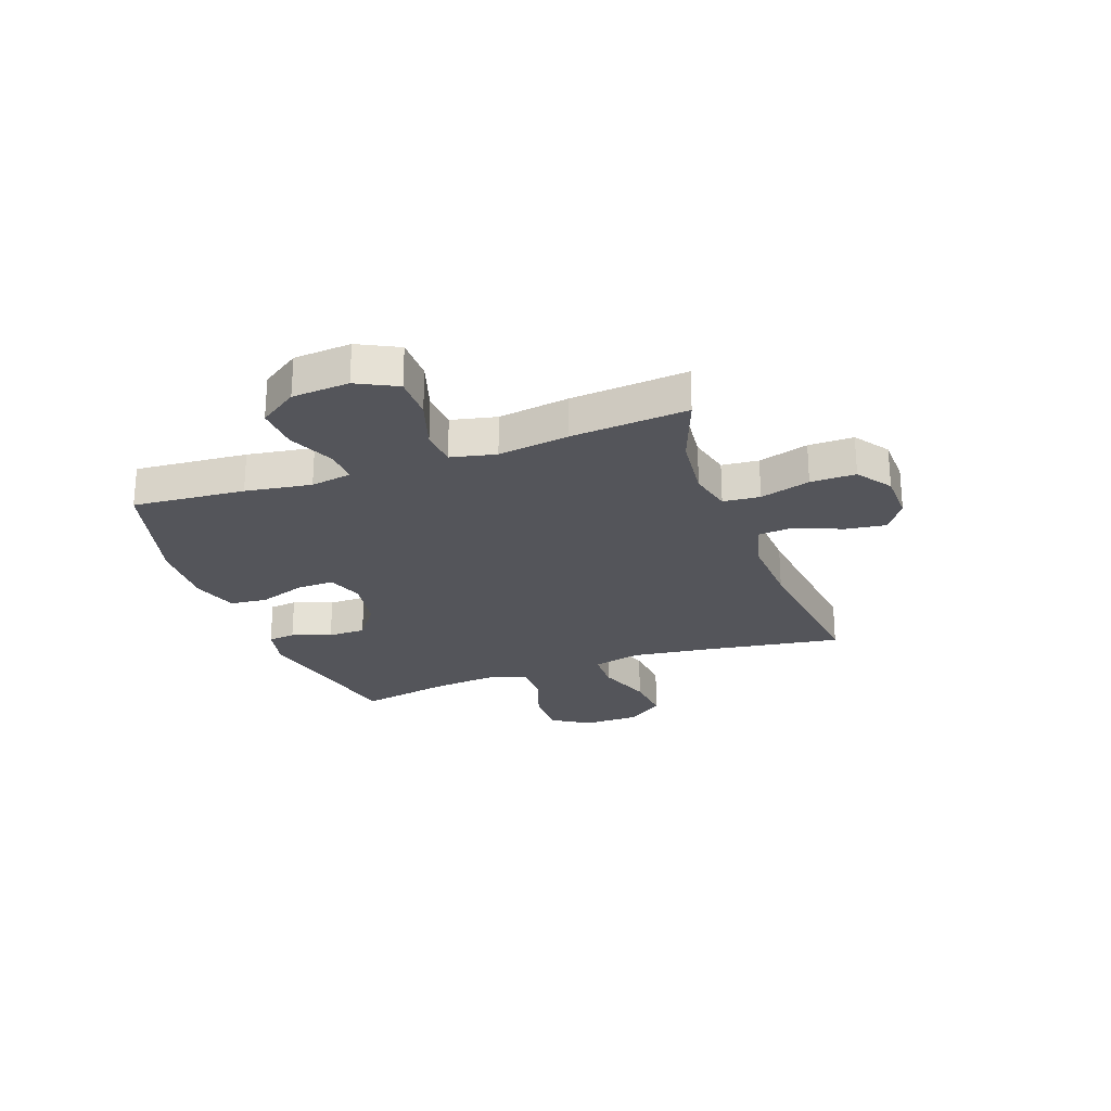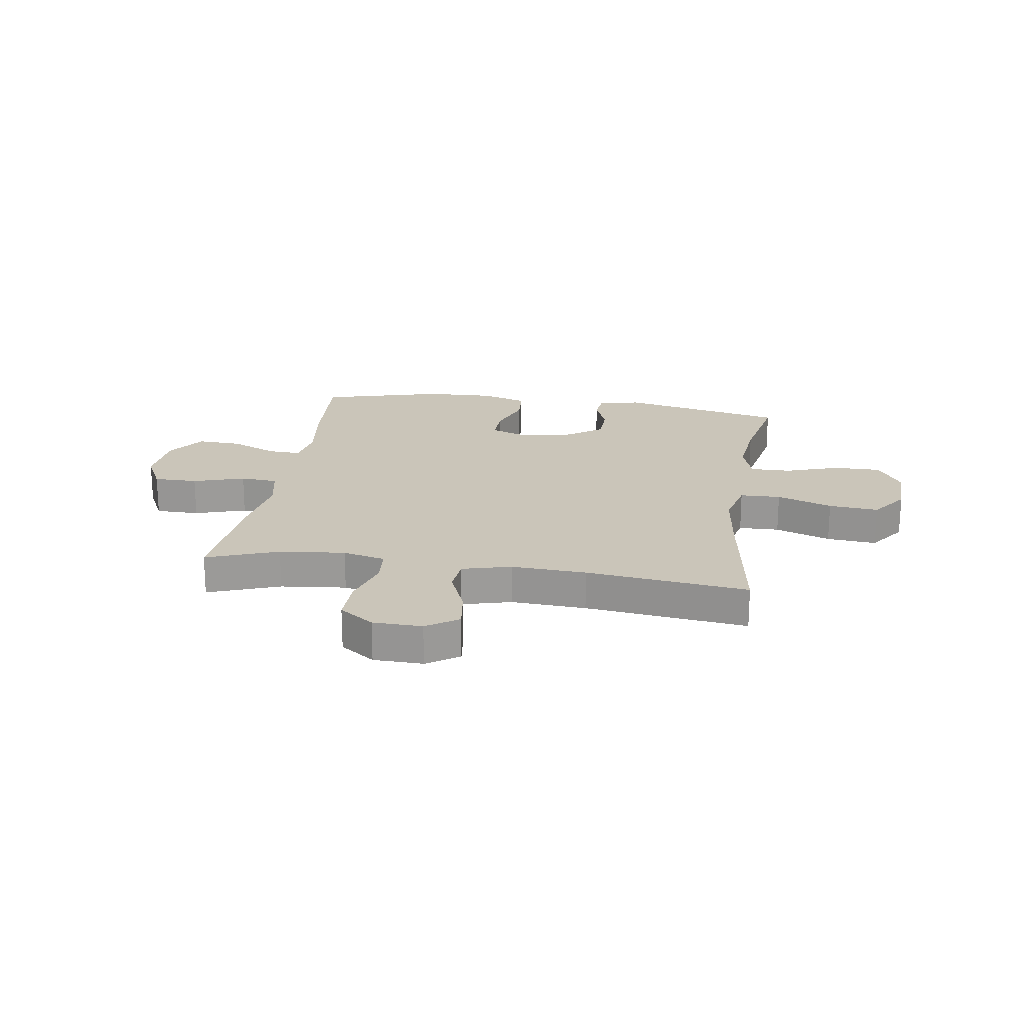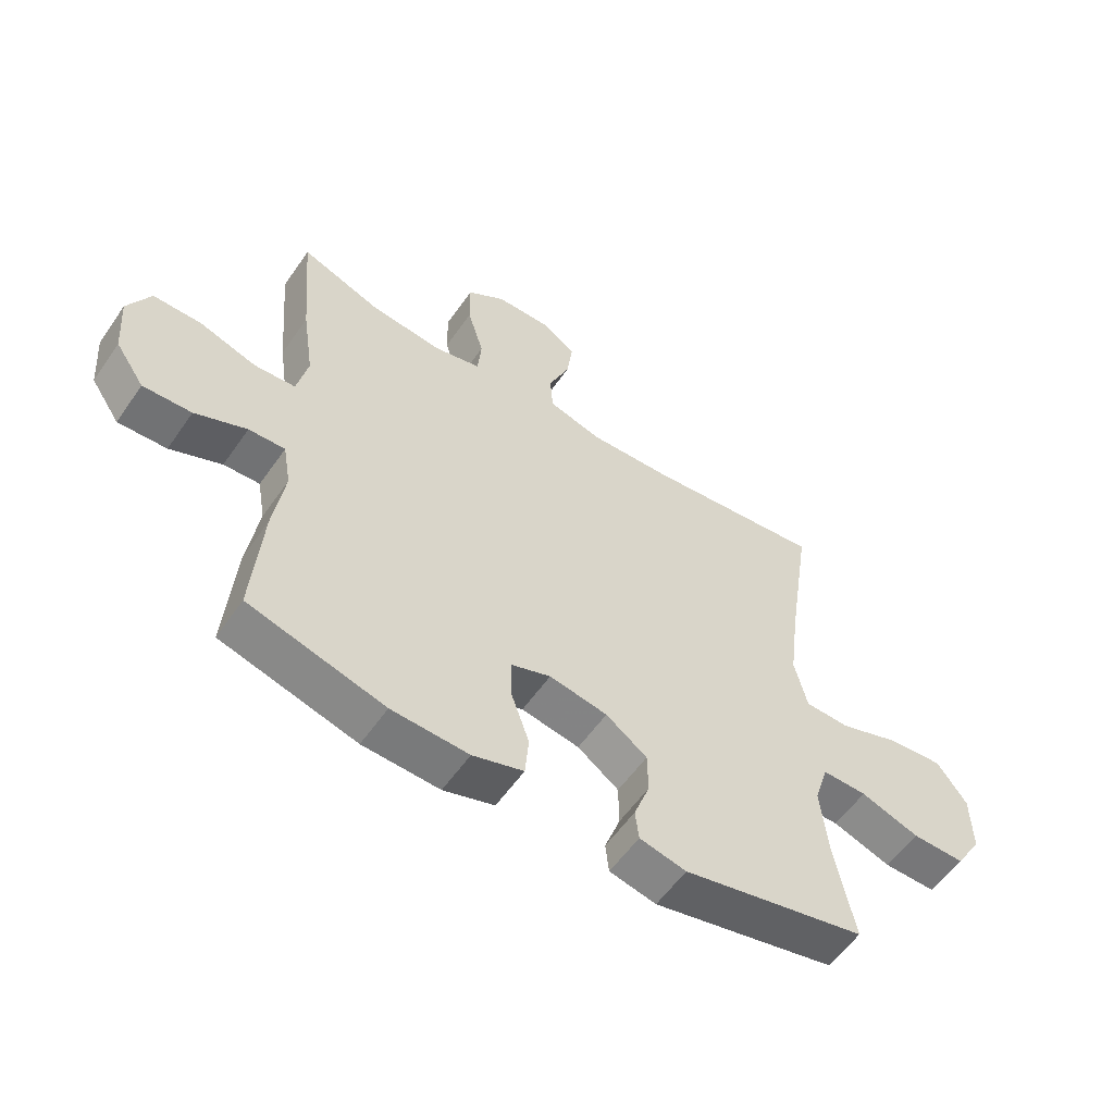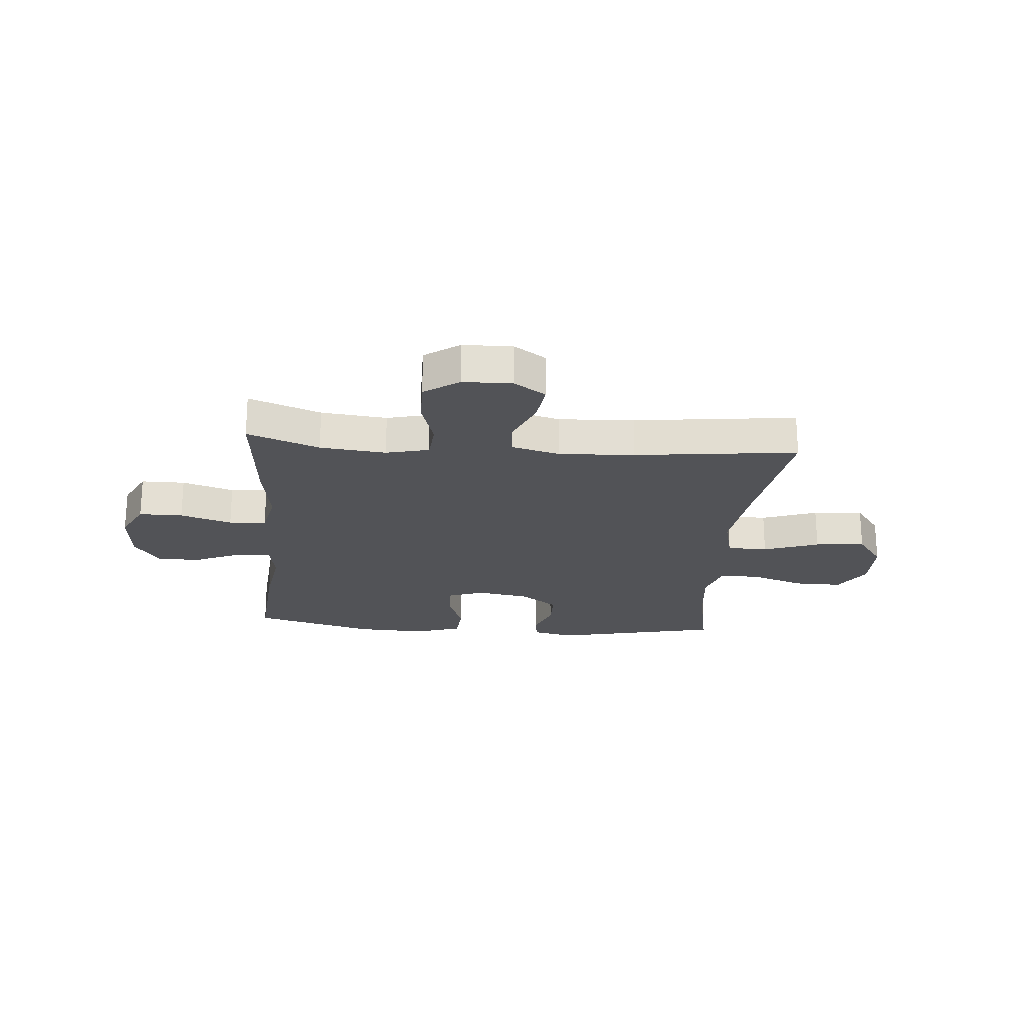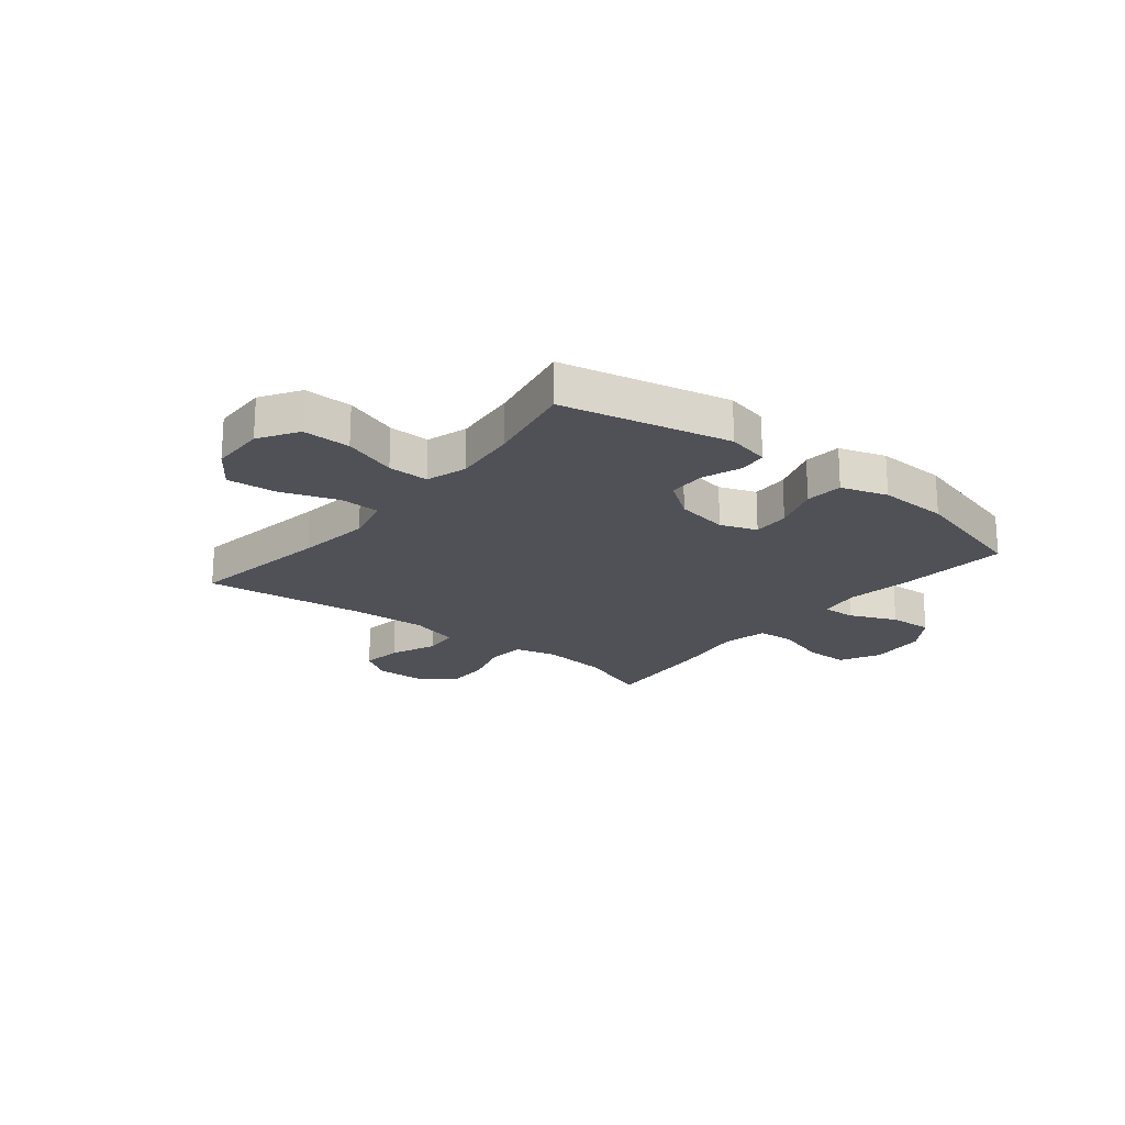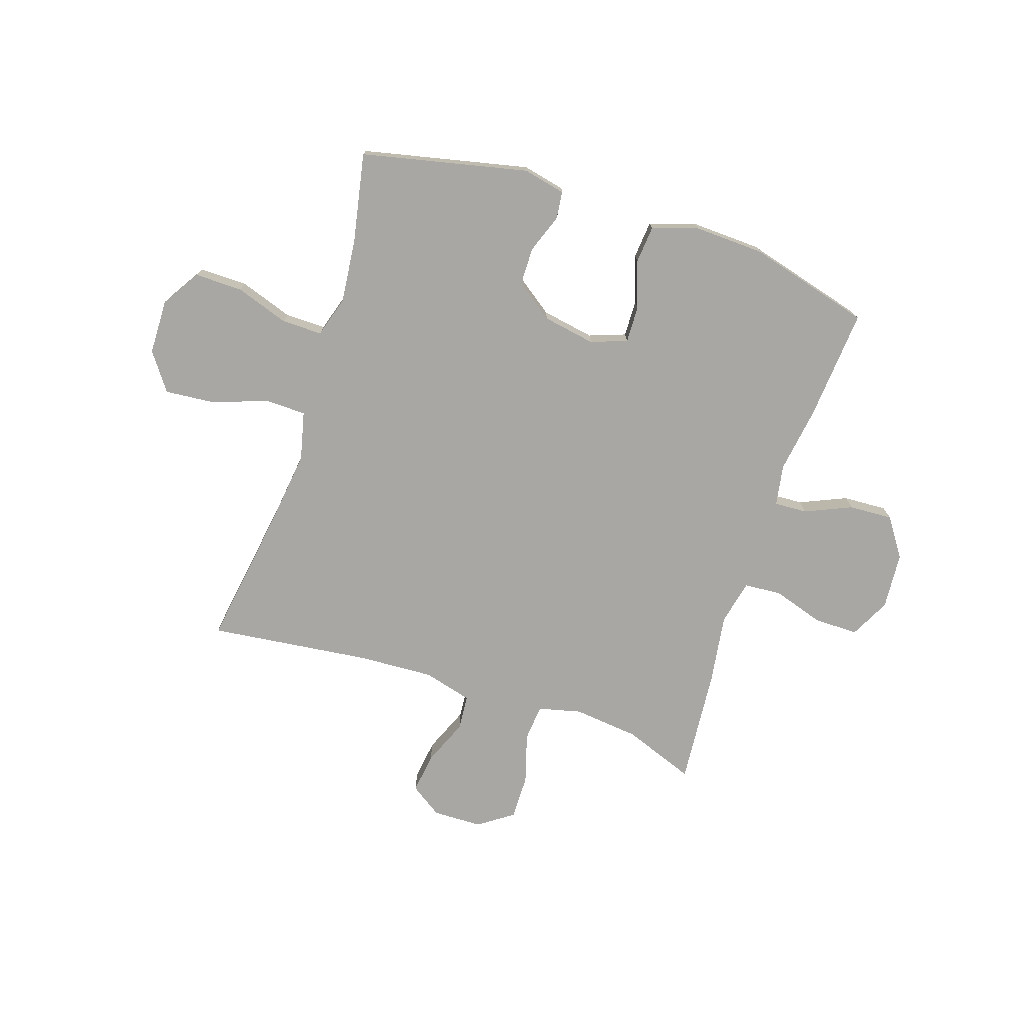
<metadata>
{"format":"obj","ext":"obj","renderer":"f3d","projection":"perspective","resolution":1024,"background":"white","views":[{"elev":-24.9,"azim":-70.2,"up":"+Y"},{"elev":20.7,"azim":8.8,"up":"+Y"},{"elev":-56.9,"azim":-34.4,"up":"+Z"},{"elev":-22.3,"azim":-4.7,"up":"+Y"},{"elev":-20.5,"azim":141.2,"up":"+Y"},{"elev":-74.6,"azim":161.8,"up":"+Y"}]}
</metadata>
<code>
v -0.5 0.07 -0.5
v -0.484 0.07 -0.296
v -0.466 0.07 -0.176
v -0.479 0.07 -0.101
v -0.539 0.07 -0.104
v -0.624 0.07 -0.141
v -0.704 0.07 -0.145
v -0.752 0.07 -0.075
v -0.76 0.07 0.029
v -0.723 0.07 0.102
v -0.643 0.07 0.102
v -0.549 0.07 0.072
v -0.481 0.07 0.077
v -0.463 0.07 0.159
v -0.482 0.07 0.287
v -0.5 0.07 0.5
v -0.369 0.07 0.451
v -0.249 0.07 0.438
v -0.171 0.07 0.457
v -0.165 0.07 0.524
v -0.192 0.07 0.615
v -0.193 0.07 0.697
v -0.13 0.07 0.741
v -0.04 0.07 0.743
v 0.018 0.07 0.704
v 0.008 0.07 0.63
v -0.027 0.07 0.546
v -0.022 0.07 0.482
v 0.067 0.07 0.458
v 0.204 0.07 0.465
v 0.5 0.07 0.5
v 0.46 0.07 0.239
v 0.443 0.07 0.104
v 0.464 0.07 0.016
v 0.538 0.07 0.014
v 0.639 0.07 0.05
v 0.73 0.07 0.058
v 0.779 0.07 -0.01
v 0.781 0.07 -0.111
v 0.737 0.07 -0.181
v 0.65 0.07 -0.18
v 0.553 0.07 -0.147
v 0.479 0.07 -0.146
v 0.456 0.07 -0.22
v 0.468 0.07 -0.337
v 0.5 0.07 -0.5
v 0.197 0.07 -0.567
v 0.12 0.07 -0.55
v 0.114 0.07 -0.5
v 0.14 0.07 -0.429
v 0.139 0.07 -0.36
v 0.071 0.07 -0.311
v -0.025 0.07 -0.294
v -0.091 0.07 -0.318
v -0.089 0.07 -0.385
v -0.059 0.07 -0.471
v -0.065 0.07 -0.539
v -0.149 0.07 -0.566
v -0.276 0.07 -0.561
v -0.5 0 -0.5
v -0.484 0 -0.296
v -0.466 0 -0.176
v -0.479 0 -0.101
v -0.539 0 -0.104
v -0.624 0 -0.141
v -0.704 0 -0.145
v -0.752 0 -0.075
v -0.76 0 0.029
v -0.723 0 0.102
v -0.643 0 0.102
v -0.549 0 0.072
v -0.481 0 0.077
v -0.463 0 0.159
v -0.482 0 0.287
v -0.5 0 0.5
v -0.369 0 0.451
v -0.249 0 0.438
v -0.171 0 0.457
v -0.165 0 0.524
v -0.192 0 0.615
v -0.193 0 0.697
v -0.13 0 0.741
v -0.04 0 0.743
v 0.018 0 0.704
v 0.008 0 0.63
v -0.027 0 0.546
v -0.022 0 0.482
v 0.067 0 0.458
v 0.204 0 0.465
v 0.5 0 0.5
v 0.46 0 0.239
v 0.443 0 0.104
v 0.464 0 0.016
v 0.538 0 0.014
v 0.639 0 0.05
v 0.73 0 0.058
v 0.779 0 -0.01
v 0.781 0 -0.111
v 0.737 0 -0.181
v 0.65 0 -0.18
v 0.553 0 -0.147
v 0.479 0 -0.146
v 0.456 0 -0.22
v 0.468 0 -0.337
v 0.5 0 -0.5
v 0.197 0 -0.567
v 0.12 0 -0.55
v 0.114 0 -0.5
v 0.14 0 -0.429
v 0.139 0 -0.36
v 0.071 0 -0.311
v -0.025 0 -0.294
v -0.091 0 -0.318
v -0.089 0 -0.385
v -0.059 0 -0.471
v -0.065 0 -0.539
v -0.149 0 -0.566
v -0.276 0 -0.561
f 1 2 3
f 59 1 3
f 58 59 3
f 57 58 3
f 56 57 3
f 55 56 3
f 54 55 3 4
f 53 54 4
f 52 53 4
f 48 49 50
f 47 48 50
f 46 47 50
f 45 46 50
f 44 45 50 51
f 43 44 51 52
f 40 41 42
f 39 40 42
f 38 39 42
f 37 38 42
f 36 37 42
f 35 36 42
f 34 35 42 43
f 43 52 4
f 34 43 4
f 33 34 4
f 30 31 32
f 33 4 5
f 32 33 5
f 30 32 5
f 29 30 5
f 25 26 27
f 24 25 27
f 23 24 27
f 22 23 27
f 21 22 27
f 20 21 27
f 19 20 27 28
f 28 29 5
f 19 28 5
f 18 19 5
f 14 15 16 17
f 13 14 17 18
f 10 11 12
f 9 10 12
f 8 9 12
f 7 8 12
f 6 7 12
f 5 6 12
f 5 12 13
f 5 13 18
f 62 61 60
f 62 60 118
f 62 118 117
f 62 117 116
f 62 116 115
f 62 115 114
f 63 62 114 113
f 63 113 112
f 63 112 111
f 109 108 107
f 109 107 106
f 109 106 105
f 109 105 104
f 110 109 104 103
f 111 110 103 102
f 101 100 99
f 101 99 98
f 101 98 97
f 101 97 96
f 101 96 95
f 101 95 94
f 102 101 94 93
f 63 111 102
f 63 102 93
f 63 93 92
f 91 90 89
f 64 63 92
f 64 92 91
f 64 91 89
f 64 89 88
f 86 85 84
f 86 84 83
f 86 83 82
f 86 82 81
f 86 81 80
f 86 80 79
f 87 86 79 78
f 64 88 87
f 64 87 78
f 64 78 77
f 76 75 74 73
f 77 76 73 72
f 71 70 69
f 71 69 68
f 71 68 67
f 71 67 66
f 71 66 65
f 71 65 64
f 72 71 64
f 77 72 64
f 1 60 61 2
f 2 61 62 3
f 3 62 63 4
f 4 63 64 5
f 5 64 65 6
f 6 65 66 7
f 7 66 67 8
f 8 67 68 9
f 9 68 69 10
f 10 69 70 11
f 11 70 71 12
f 12 71 72 13
f 13 72 73 14
f 14 73 74 15
f 15 74 75 16
f 16 75 76 17
f 17 76 77 18
f 18 77 78 19
f 19 78 79 20
f 20 79 80 21
f 21 80 81 22
f 22 81 82 23
f 23 82 83 24
f 24 83 84 25
f 25 84 85 26
f 26 85 86 27
f 27 86 87 28
f 28 87 88 29
f 29 88 89 30
f 30 89 90 31
f 31 90 91 32
f 32 91 92 33
f 33 92 93 34
f 34 93 94 35
f 35 94 95 36
f 36 95 96 37
f 37 96 97 38
f 38 97 98 39
f 39 98 99 40
f 40 99 100 41
f 41 100 101 42
f 42 101 102 43
f 43 102 103 44
f 44 103 104 45
f 45 104 105 46
f 46 105 106 47
f 47 106 107 48
f 48 107 108 49
f 49 108 109 50
f 50 109 110 51
f 51 110 111 52
f 52 111 112 53
f 53 112 113 54
f 54 113 114 55
f 55 114 115 56
f 56 115 116 57
f 57 116 117 58
f 58 117 118 59
f 59 118 60 1

</code>
